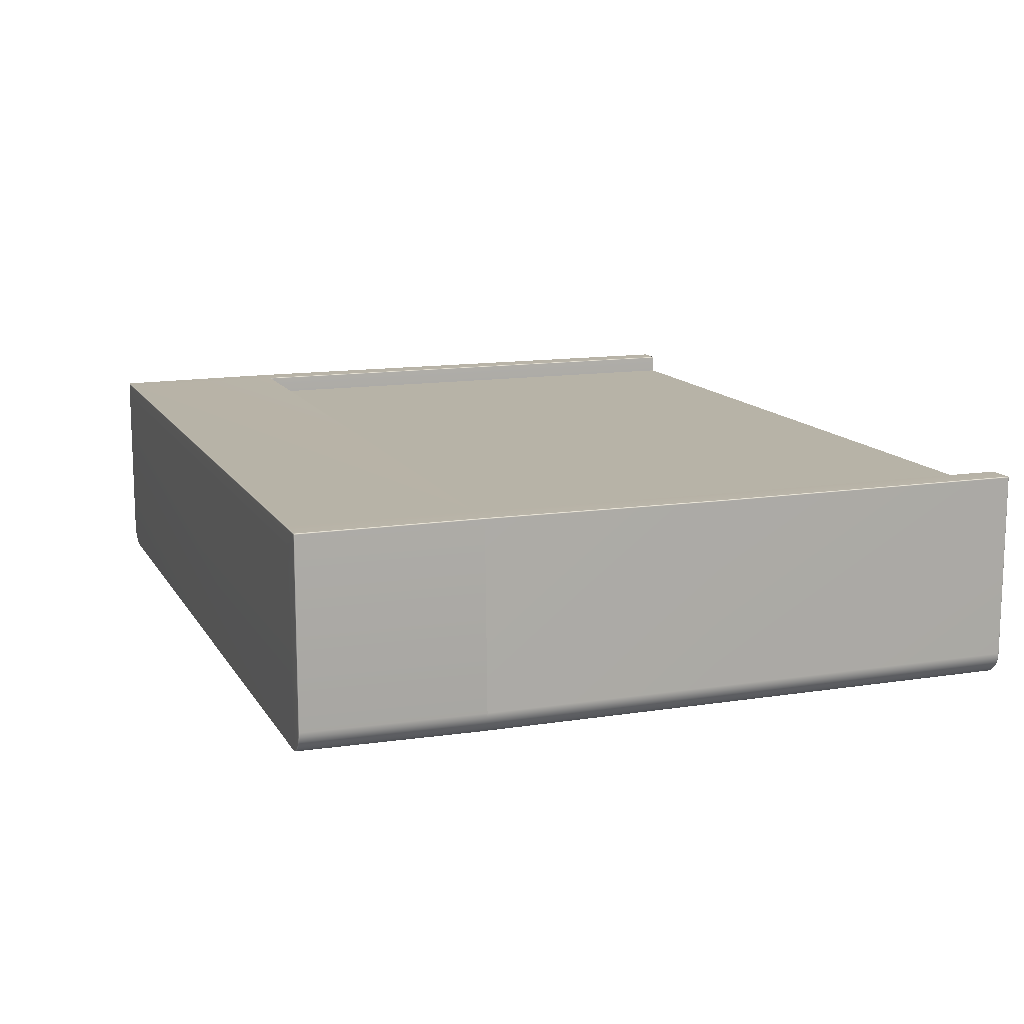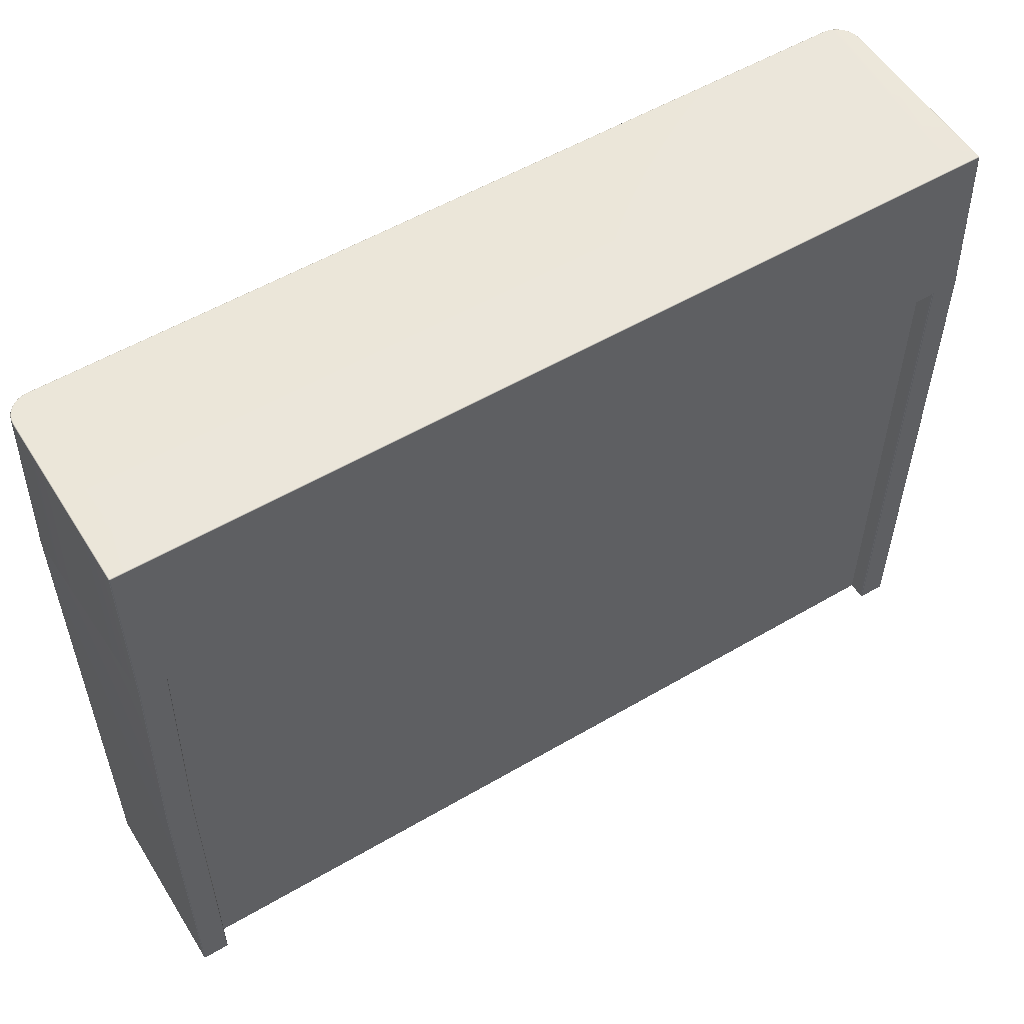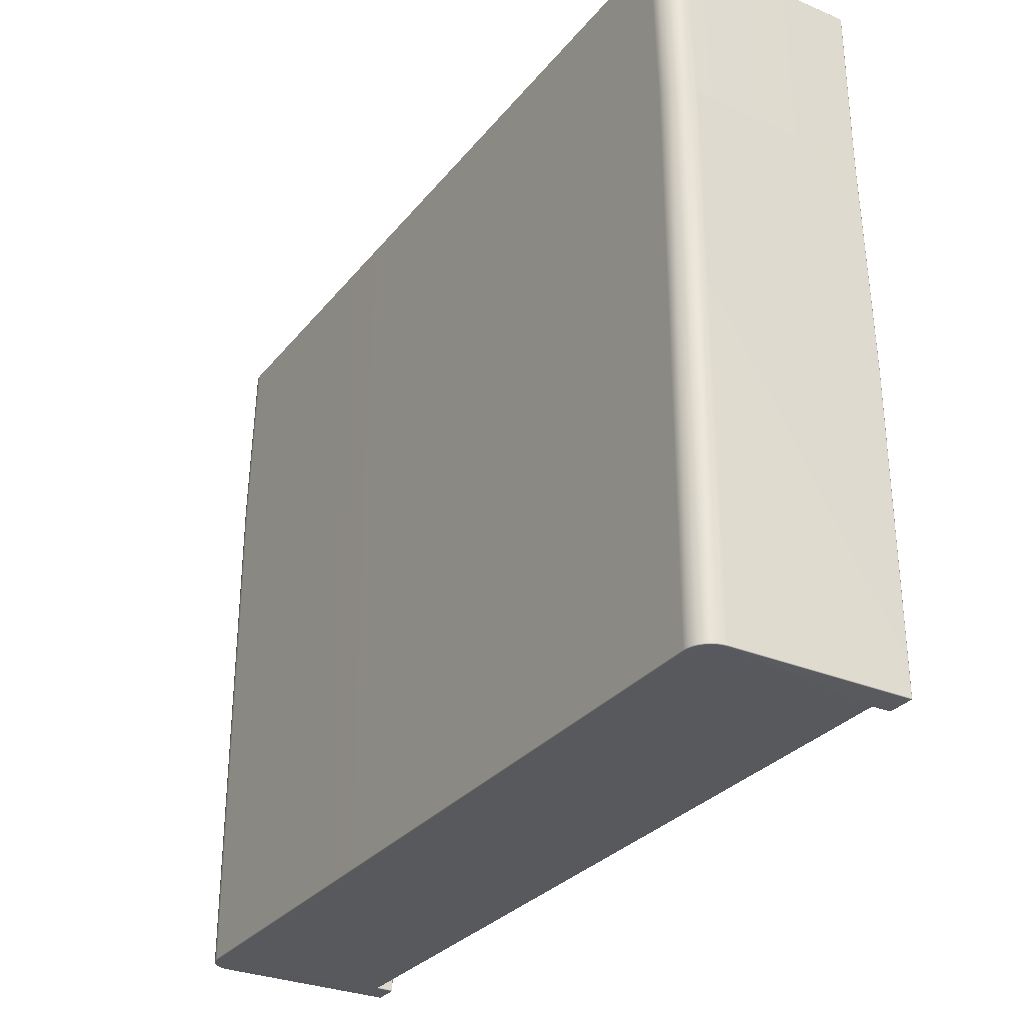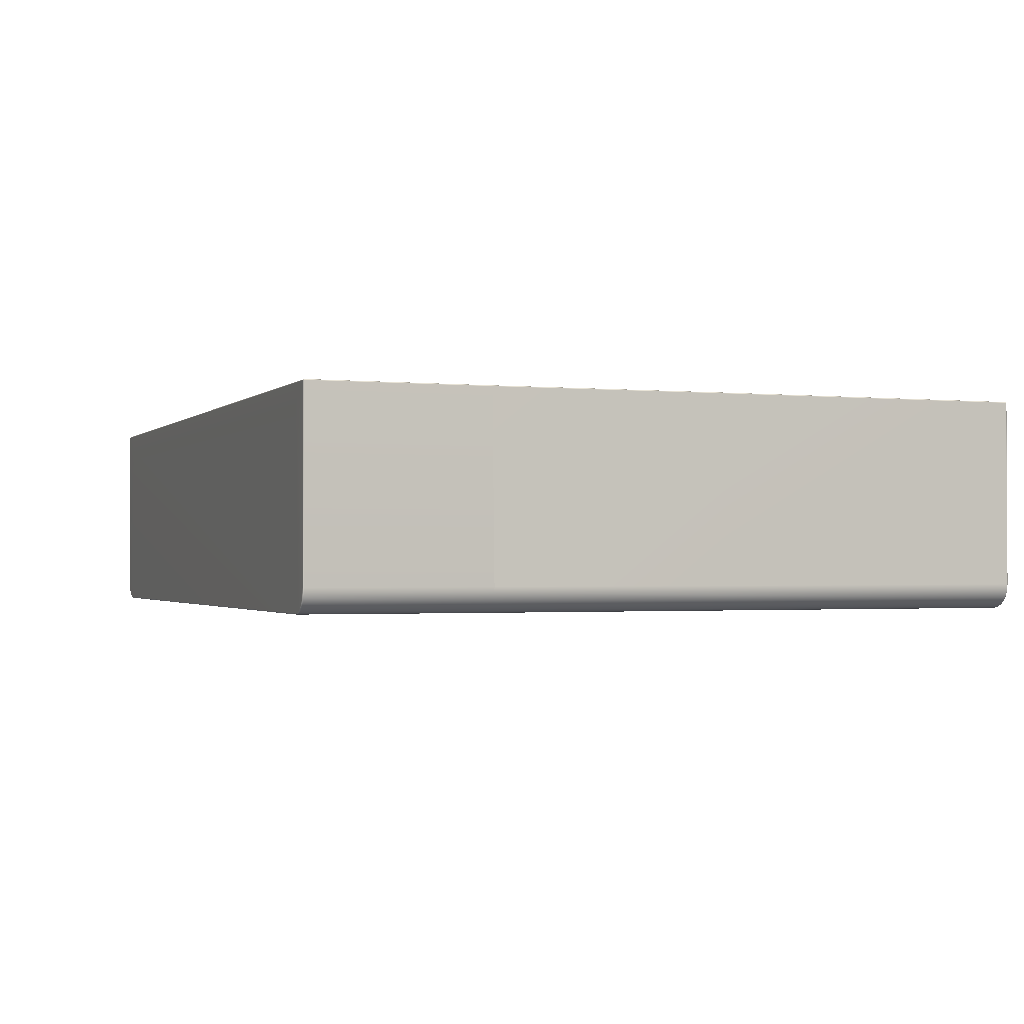
<metadata>
{"format":"obj","ext":"obj","renderer":"f3d","projection":"perspective","resolution":1024,"background":"white","views":[{"elev":12.9,"azim":70.0,"up":"+Y"},{"elev":55.1,"azim":148.3,"up":"+Z"},{"elev":-30.1,"azim":58.6,"up":"+Z"},{"elev":-1.4,"azim":69.2,"up":"+Y"}]}
</metadata>
<code>
g ENV_S06_G8_BottomSection3_Casing_A_MO
v 25.44 6.007 20.97
v 25.5 5.988 10.79
v 25.48 5.989 20.97
v 25.45 6.006 10.79
v 23.96 6.007 20.97
v 25.83 5.986 -2.69
v 23.97 6.006 10.79
v 25.79 6.004 -2.69
v 25.83 5.986 -20.97
v 25.79 6.004 -20.97
v 24.3 6.004 -2.69
v 23.93 5.988 10.79
v 24.3 6.004 -20.97
v 24.26 5.987 -2.69
v 23.91 5.944 10.79
v 24.26 5.987 -20.97
v 24.24 5.944 -2.69
v 23.89 4.924 10.79
v 24.24 5.944 -20.97
v 24.23 4.923 -2.69
v 24.23 4.923 -20.97
v -24.31 6.006 10.61
v -0.09979 5.997 10.61
v 23.97 6.006 10.79
v -23.78 6.007 20.97
v 23.96 6.007 20.97
v 23.96 5.989 21.01
v 25.44 5.989 21.01
v 25.44 6.007 20.97
v 25.48 5.989 20.97
v 25.48 5.981 21.01
v 25.48 5.946 21.01
v 25.5 5.946 20.97
v 25.44 5.946 21.03
v 25.48 -4.599 21.01
v 25.5 -4.6 20.97
v 25.44 -4.597 21.03
v 25.46 -4.871 21.01
v 25.48 -4.874 20.97
v 25.41 -4.862 21.03
v 23.94 4.864 21.03
v 23.96 5.946 21.03
v 25.34 -5.114 21.03
v -23.78 5.946 21.03
v 25.21 -5.346 21.03
v 25.38 -5.13 21.01
v 25.4 -5.137 20.97
v -23.78 5.989 21.01
v 25.25 -5.37 21.01
v 25.27 -5.38 20.97
v -25.27 5.989 21.01
v -25.27 6.007 20.97
v -25.31 5.989 20.97
v -25.27 5.946 21.03
v 25.05 -5.55 21.03
v 25.08 -5.581 21.01
v 25.09 -5.593 20.97
v 24.84 -5.716 21.03
v 24.87 -5.753 21.01
v 24.88 -5.768 20.97
v 24.61 -5.841 21.03
v 24.63 -5.881 21.01
v 24.64 -5.898 20.97
v 24.36 -5.917 21.03
v 24.37 -5.96 21.01
v 24.37 -5.978 20.97
v 24.08 -5.943 21.03
v 24.08 -5.986 21.01
v 24.08 -6.004 20.97
v -23.76 4.864 21.03
v -23.9 -5.943 21.03
v -25.27 -4.597 21.03
v -24.18 -5.917 21.03
v -23.9 -5.986 21.01
v -25.31 5.946 21.01
v -25.3 5.981 21.01
v -25.33 5.946 20.97
v -25.31 -4.599 21.01
v -25.33 -4.6 20.97
v -25.24 -4.862 21.03
v -25.28 -4.871 21.01
v -25.3 -4.874 20.97
v -25.16 -5.114 21.03
v -25.2 -5.13 21.01
v -25.22 -5.137 20.97
v -25.04 -5.346 21.03
v -25.08 -5.37 21.01
v -25.09 -5.38 20.97
v -24.87 -5.55 21.03
v -24.9 -5.581 21.01
v -24.92 -5.593 20.97
v -24.67 -5.716 21.03
v -24.69 -5.753 21.01
v -24.7 -5.768 20.97
v -24.44 -5.841 21.03
v -24.45 -5.881 21.01
v -24.46 -5.898 20.97
v -24.19 -5.96 21.01
v -24.2 -5.978 20.97
v -23.9 -6.004 20.97
v 24.42 -6.006 10.79
v -24.43 -6.006 10.61
v -24.43 -6.007 -2.69
v 24.43 -6.007 -2.69
v -24.43 -6.007 -20.97
v 24.43 -6.007 -20.97
v -24.42 -5.989 -21.01
v -24.71 -5.963 -21.01
v -24.72 -5.98 -20.97
v -24.97 -5.884 -21.01
v -24.98 -5.9 -20.97
v -25.21 -5.755 -21.01
v -25.22 -5.77 -20.97
v -25.42 -5.583 -21.01
v -25.44 -5.596 -20.97
v -25.6 -5.373 -21.01
v -25.61 -5.383 -20.97
v -25.72 -5.133 -21.01
v -25.74 -5.14 -20.97
v -25.8 -4.873 -21.01
v -25.82 -4.876 -20.97
v -25.83 -4.602 -21.01
v -25.85 -4.603 -20.97
v -25.83 5.943 -21.01
v -25.85 5.943 -20.97
v -25.83 5.986 -20.97
v -25.39 -5.552 -21.03
v -25.56 -5.349 -21.03
v -25.68 -5.117 -21.03
v -25.76 -4.864 -21.03
v -24.29 4.861 -21.03
v -25.19 -5.719 -21.03
v -25.79 -4.599 -21.03
v -24.96 -5.843 -21.03
v -24.71 -5.92 -21.03
v -25.79 5.943 -21.03
v -24.42 -5.946 -21.03
v -24.3 5.943 -21.03
v -25.79 5.986 -21.01
v 24.42 -5.989 -21.01
v -25.82 5.978 -21.01
v -25.79 6.004 -20.97
v -24.3 5.986 -21.01
v -24.3 6.004 -20.97
v -24.26 5.987 -20.97
v -24.26 5.944 -21.01
v -24.27 5.979 -21.01
v -24.24 5.944 -20.97
v -24.24 4.905 -21.01
v -24.23 4.923 -20.97
v 24.42 -5.946 -21.03
v 24.29 4.861 -21.03
v -24.24 4.905 -21.01
v 24.71 -5.92 -21.03
v 24.24 4.905 -21.01
v -24.23 4.923 -20.97
v 24.23 4.923 -20.97
v 24.72 -5.963 -21.01
v 24.72 -5.98 -20.97
v 24.96 -5.843 -21.03
v 25.19 -5.719 -21.03
v 25.39 -5.552 -21.03
v 24.97 -5.884 -21.01
v 24.98 -5.9 -20.97
v 25.21 -5.755 -21.01
v 25.22 -5.77 -20.97
v 25.42 -5.583 -21.01
v 25.44 -5.596 -20.97
v 25.56 -5.349 -21.03
v 25.6 -5.373 -21.01
v 25.61 -5.383 -20.97
v 25.68 -5.117 -21.03
v 25.72 -5.133 -21.01
v 25.74 -5.14 -20.97
v 25.76 -4.864 -21.03
v 25.8 -4.873 -21.01
v 25.82 -4.876 -20.97
v 25.79 -4.599 -21.03
v 25.83 -4.602 -21.01
v 25.85 -4.603 -20.97
v 25.83 5.943 -21.01
v 25.85 5.943 -20.97
v 25.83 5.986 -20.97
v 25.79 5.943 -21.03
v 24.3 5.943 -21.03
v 25.79 5.986 -21.01
v 25.82 5.978 -21.01
v 25.79 6.004 -20.97
v 24.3 5.986 -21.01
v 24.3 6.004 -20.97
v 24.26 5.987 -20.97
v 24.26 5.944 -21.01
v 24.24 4.905 -21.01
v 24.27 5.979 -21.01
v 24.24 5.944 -20.97
v 24.23 4.923 -20.97
v -0.09979 5.997 10.61
v -24.26 5.988 10.61
v 23.93 5.988 10.79
v 24.37 -5.978 20.97
v 24.42 -6.006 10.79
v 24.08 -6.004 20.97
v 24.71 -5.979 10.79
v 24.64 -5.898 20.97
v 24.43 -6.007 -2.69
v 24.97 -5.899 10.79
v 24.88 -5.768 20.97
v 24.72 -5.98 -2.69
v 24.43 -6.007 -20.97
v 24.72 -5.98 -20.97
v 24.98 -5.9 -2.69
v 24.98 -5.9 -20.97
v 25.22 -5.769 10.79
v 25.09 -5.593 20.97
v 25.22 -5.77 -2.69
v 25.22 -5.77 -20.97
v 25.43 -5.595 10.79
v 25.27 -5.38 20.97
v 25.44 -5.596 -2.69
v 25.44 -5.596 -20.97
v 25.6 -5.382 10.79
v 25.4 -5.137 20.97
v 25.61 -5.383 -2.69
v 25.61 -5.383 -20.97
v 25.73 -5.139 10.79
v 25.48 -4.874 20.97
v 25.74 -5.14 -2.69
v 25.74 -5.14 -20.97
v 25.81 -4.875 10.79
v 25.5 -4.6 20.97
v 25.84 -4.602 10.79
v 25.51 5.944 10.79
v 25.5 5.946 20.97
v 25.48 5.989 20.97
v 25.5 5.988 10.79
v 25.81 -4.875 10.79
v 25.82 -4.876 -2.69
v 25.82 -4.876 -20.97
v 25.84 -4.602 10.79
v 25.85 -4.603 -2.69
v 25.85 -4.603 -20.97
v 25.51 5.944 10.79
v 25.85 5.943 -2.69
v 25.83 5.986 -2.69
v 25.85 5.943 -20.97
v 25.83 5.986 -20.97
v 23.89 4.924 10.79
v 23.91 5.944 10.79
v -24.24 5.944 10.61
v -24.23 4.924 10.61
v -25.27 6.007 20.97
v -25.31 5.989 20.97
v -25.83 5.988 10.61
v -25.79 6.006 10.61
v -23.78 6.007 20.97
v -24.31 6.006 10.61
v -25.79 6.004 -2.69
v -25.83 5.986 -2.69
v -24.3 6.004 -2.69
v -25.79 6.004 -20.97
v -25.83 5.986 -20.97
v -24.3 6.004 -20.97
v -24.26 5.987 -20.97
v -24.26 5.987 -2.69
v -24.26 5.988 10.61
v -24.24 5.944 -20.97
v -24.24 5.944 -2.69
v -24.23 4.923 -20.97
v -24.24 5.944 10.61
v -24.23 4.923 -2.69
v -24.23 4.924 10.61
v -24.2 -5.978 20.97
v -23.9 -6.004 20.97
v -24.43 -6.006 10.61
v -24.72 -5.979 10.61
v -24.46 -5.898 20.97
v -24.72 -5.98 -2.69
v -24.43 -6.007 -2.69
v -24.98 -5.899 10.61
v -24.7 -5.768 20.97
v -24.72 -5.98 -20.97
v -24.43 -6.007 -20.97
v -24.98 -5.9 -20.97
v -24.98 -5.9 -2.69
v -25.22 -5.77 -20.97
v -25.22 -5.77 -2.69
v -25.44 -5.596 -20.97
v -25.22 -5.769 10.61
v -24.92 -5.593 20.97
v -25.44 -5.596 -2.69
v -25.61 -5.383 -20.97
v -25.44 -5.594 10.61
v -25.09 -5.38 20.97
v -25.61 -5.383 -2.69
v -25.74 -5.14 -20.97
v -25.61 -5.382 10.61
v -25.22 -5.137 20.97
v -25.74 -5.14 -2.69
v -25.82 -4.876 -20.97
v -25.74 -5.139 10.61
v -25.3 -4.874 20.97
v -25.82 -4.876 -2.69
v -25.85 -4.603 -20.97
v -25.82 -4.875 10.61
v -25.33 -4.6 20.97
v -25.85 -4.603 -2.69
v -25.85 5.943 -20.97
v -25.85 -4.602 10.61
v -25.85 5.943 -2.69
v -25.83 5.986 -20.97
v -25.83 5.986 -2.69
v -25.85 5.944 10.61
v -25.33 5.946 20.97
v -25.83 5.988 10.61
v -25.31 5.989 20.97
v -24.23 4.923 -2.69
v -24.23 4.923 -20.97
v 24.23 4.923 -20.97
v 24.23 4.923 -2.69
v 23.89 4.924 10.79
v -24.23 4.924 10.61
g ENV_S06_G8_BottomSection3_Casing_A_MO_0
f 3 2 1
f 2 4 1
f 1 4 5
f 2 6 4
f 4 7 5
f 6 8 4
f 4 8 7
f 6 9 8
f 9 10 8
f 8 11 7
f 8 10 11
f 7 11 12
f 10 13 11
f 11 14 12
f 11 13 14
f 12 14 15
f 13 16 14
f 14 17 15
f 14 16 17
f 15 17 18
f 16 19 17
f 17 20 18
f 17 19 20
f 19 21 20
f 24 23 22
f 22 25 24
f 25 26 24
f 27 26 25
f 27 28 26
f 28 29 26
f 29 28 30
f 28 31 30
f 31 32 30
f 31 28 32
f 32 33 30
f 34 28 27
f 28 34 32
f 32 35 33
f 35 36 33
f 34 37 32
f 37 35 32
f 35 38 36
f 38 39 36
f 37 40 35
f 40 38 35
f 41 37 34
f 37 41 40
f 42 34 27
f 42 41 34
f 41 43 40
f 40 43 38
f 41 42 44
f 43 41 45
f 38 46 39
f 43 46 38
f 43 45 46
f 46 47 39
f 42 27 48
f 44 42 48
f 48 27 25
f 46 49 47
f 45 49 46
f 49 50 47
f 51 48 25
f 52 51 25
f 51 52 53
f 54 44 48
f 51 54 48
f 45 55 49
f 41 55 45
f 49 56 50
f 55 56 49
f 56 57 50
f 55 58 56
f 55 41 58
f 56 59 57
f 58 59 56
f 59 60 57
f 58 61 59
f 41 61 58
f 59 62 60
f 61 62 59
f 62 63 60
f 61 64 62
f 61 41 64
f 62 65 63
f 64 65 62
f 65 66 63
f 41 67 64
f 64 67 65
f 65 68 66
f 67 68 65
f 68 69 66
f 67 41 70
f 70 41 44
f 70 44 54
f 71 67 70
f 68 67 71
f 72 70 54
f 71 70 73
f 69 68 74
f 74 68 71
f 72 54 75
f 54 51 75
f 51 76 75
f 76 51 53
f 75 76 53
f 77 75 53
f 78 75 77
f 78 72 75
f 79 78 77
f 80 72 78
f 70 72 80
f 81 78 79
f 81 80 78
f 82 81 79
f 83 80 81
f 83 70 80
f 84 81 82
f 84 83 81
f 85 84 82
f 86 83 84
f 70 83 86
f 87 84 85
f 87 86 84
f 88 87 85
f 89 86 87
f 89 70 86
f 90 87 88
f 90 89 87
f 91 90 88
f 70 89 92
f 92 89 90
f 93 90 91
f 93 92 90
f 94 93 91
f 95 70 92
f 95 92 93
f 70 95 73
f 96 93 94
f 96 95 93
f 73 95 96
f 97 96 94
f 98 73 96
f 98 96 97
f 71 73 98
f 99 98 97
f 74 71 98
f 74 98 99
f 100 74 99
f 100 69 74
f 101 69 100
f 102 101 100
f 101 102 103
f 104 101 103
f 104 103 105
f 106 104 105
f 106 105 107
f 108 107 105
f 109 108 105
f 110 108 109
f 111 110 109
f 112 110 111
f 113 112 111
f 114 112 113
f 115 114 113
f 116 114 115
f 117 116 115
f 118 116 117
f 119 118 117
f 120 118 119
f 121 120 119
f 122 120 121
f 123 122 121
f 124 122 123
f 125 124 123
f 124 125 126
f 114 127 112
f 116 128 114
f 128 127 114
f 118 129 116
f 129 128 116
f 120 130 118
f 130 129 118
f 129 131 128
f 131 127 128
f 131 129 130
f 127 132 112
f 127 131 132
f 112 132 110
f 133 130 120
f 133 131 130
f 131 134 132
f 132 134 110
f 134 131 135
f 110 134 108
f 134 135 108
f 122 133 120
f 108 135 107
f 136 133 122
f 124 136 122
f 135 137 107
f 131 137 135
f 136 138 133
f 138 131 133
f 139 136 124
f 138 136 139
f 140 107 137
f 140 106 107
f 141 139 124
f 141 124 126
f 139 141 126
f 142 139 126
f 143 139 142
f 143 138 139
f 144 143 142
f 143 144 145
f 146 138 143
f 138 146 131
f 147 143 145
f 147 146 143
f 147 145 146
f 145 148 146
f 146 148 149
f 146 149 131
f 148 150 149
f 151 137 131
f 151 140 137
f 152 151 131
f 152 131 153
f 151 154 140
f 151 152 154
f 155 152 153
f 155 153 156
f 157 155 156
f 154 158 140
f 140 158 106
f 158 159 106
f 152 160 154
f 154 160 158
f 160 152 161
f 152 162 161
f 158 163 159
f 160 163 158
f 160 161 163
f 163 164 159
f 161 165 163
f 163 165 164
f 161 162 165
f 165 166 164
f 165 167 166
f 162 167 165
f 167 168 166
f 162 169 167
f 162 152 169
f 167 170 168
f 169 170 167
f 170 171 168
f 169 172 170
f 152 172 169
f 170 173 171
f 172 173 170
f 173 174 171
f 172 175 173
f 172 152 175
f 173 176 174
f 175 176 173
f 176 177 174
f 175 178 176
f 152 178 175
f 176 179 177
f 178 179 176
f 179 180 177
f 179 181 180
f 181 182 180
f 182 181 183
f 178 184 179
f 184 181 179
f 152 185 178
f 185 184 178
f 184 186 181
f 184 185 186
f 181 187 183
f 186 187 181
f 187 186 183
f 186 188 183
f 186 189 188
f 185 189 186
f 189 190 188
f 190 189 191
f 192 185 152
f 185 192 189
f 193 192 152
f 189 194 191
f 192 194 189
f 191 194 192
f 195 191 192
f 195 192 193
f 196 195 193
f 198 22 197
f 197 24 199
f 202 201 200
f 201 203 200
f 200 203 204
f 201 205 203
f 203 206 204
f 204 206 207
f 205 208 203
f 203 208 206
f 205 209 208
f 209 210 208
f 208 210 211
f 208 211 206
f 210 212 211
f 206 213 207
f 206 211 213
f 207 213 214
f 211 212 215
f 211 215 213
f 212 216 215
f 213 217 214
f 213 215 217
f 214 217 218
f 215 216 219
f 215 219 217
f 216 220 219
f 217 221 218
f 217 219 221
f 218 221 222
f 219 220 223
f 219 223 221
f 220 224 223
f 221 225 222
f 221 223 225
f 222 225 226
f 223 224 227
f 223 227 225
f 224 228 227
f 225 229 226
f 226 229 230
f 229 231 230
f 231 232 230
f 232 233 230
f 233 232 234
f 232 235 234
f 225 227 236
f 227 228 237
f 227 237 236
f 228 238 237
f 236 237 239
f 237 238 240
f 237 240 239
f 238 241 240
f 239 240 242
f 242 243 235
f 240 243 242
f 240 241 243
f 243 244 235
f 241 245 243
f 243 245 244
f 245 246 244
f 249 248 247
f 250 249 247
f 253 252 251
f 254 253 251
f 254 251 255
f 256 254 255
f 254 257 253
f 257 258 253
f 256 259 254
f 259 257 254
f 257 260 258
f 260 261 258
f 262 260 257
f 259 262 257
f 263 262 259
f 264 259 256
f 264 263 259
f 265 264 256
f 266 263 264
f 267 264 265
f 267 266 264
f 268 266 267
f 269 267 265
f 270 268 267
f 270 267 269
f 271 270 269
f 274 273 272
f 275 274 272
f 275 272 276
f 275 277 274
f 277 278 274
f 279 275 276
f 279 276 280
f 277 281 278
f 281 282 278
f 283 281 277
f 284 277 275
f 284 283 277
f 279 284 275
f 285 283 284
f 286 285 284
f 286 284 279
f 287 285 286
f 288 279 280
f 288 286 279
f 288 280 289
f 290 287 286
f 290 286 288
f 291 287 290
f 292 288 289
f 292 290 288
f 292 289 293
f 294 291 290
f 294 290 292
f 295 291 294
f 296 292 293
f 296 294 292
f 296 293 297
f 298 295 294
f 298 294 296
f 299 295 298
f 300 296 297
f 300 298 296
f 300 297 301
f 302 299 298
f 302 298 300
f 303 299 302
f 304 300 301
f 304 302 300
f 304 301 305
f 306 303 302
f 306 302 304
f 307 303 306
f 308 304 305
f 308 306 304
f 309 307 306
f 309 306 308
f 310 307 309
f 311 310 309
f 312 308 305
f 312 309 308
f 311 309 312
f 313 312 305
f 314 311 312
f 312 313 315
f 314 312 315
f 318 317 316
f 319 318 316
f 319 316 320
f 316 321 320

</code>
